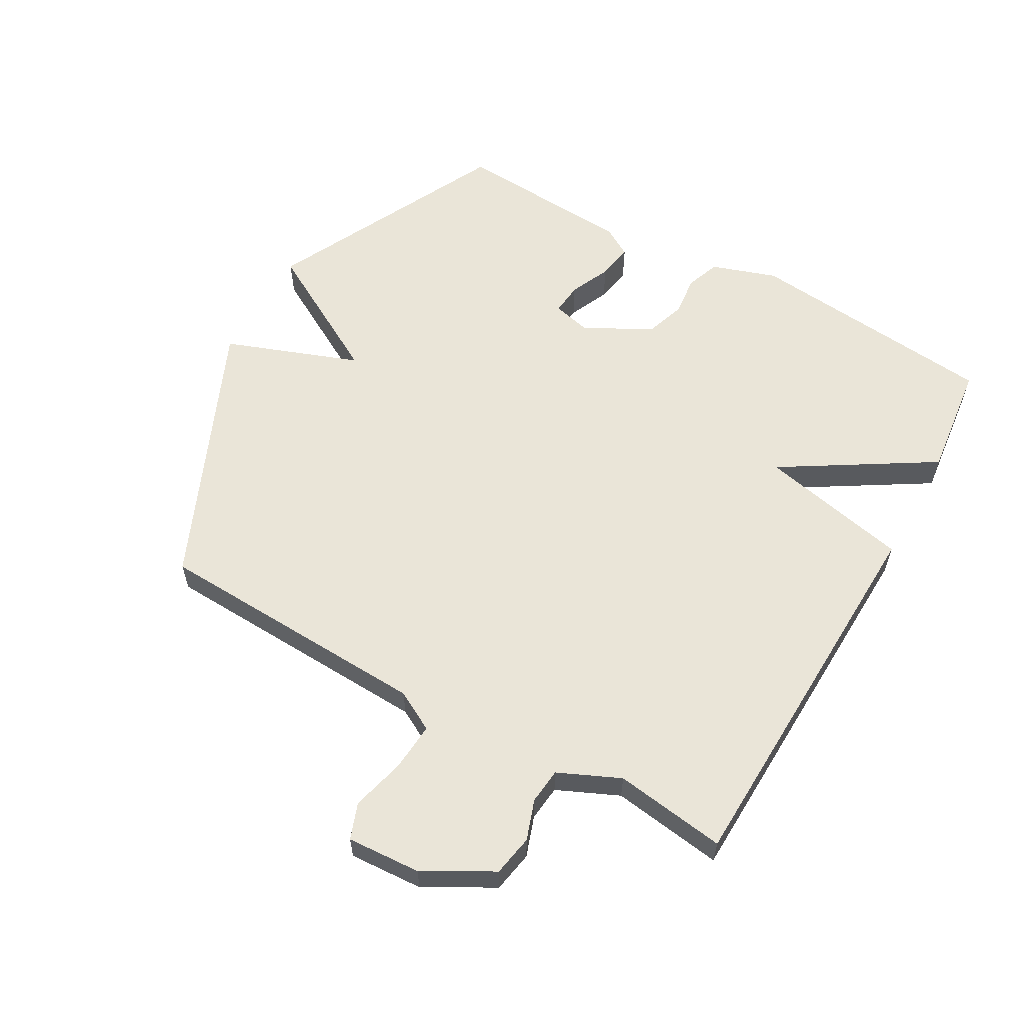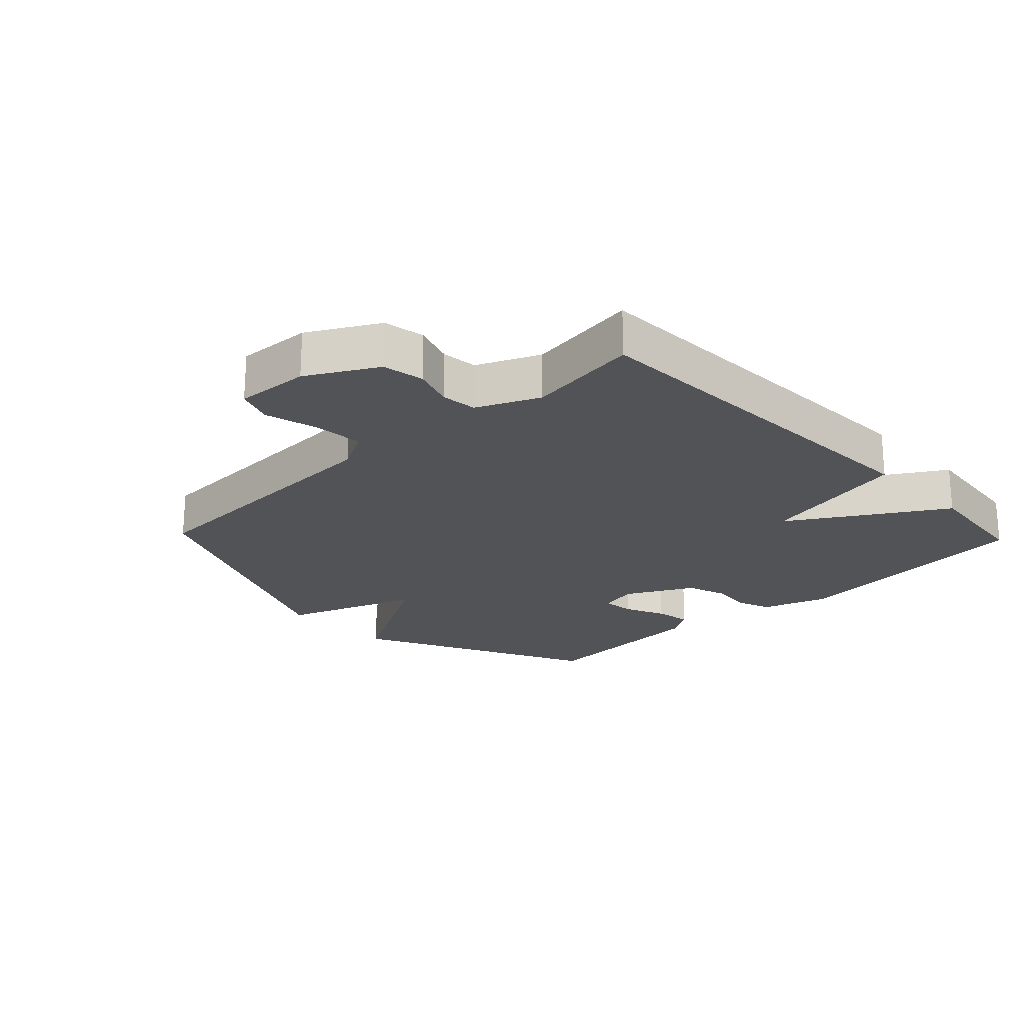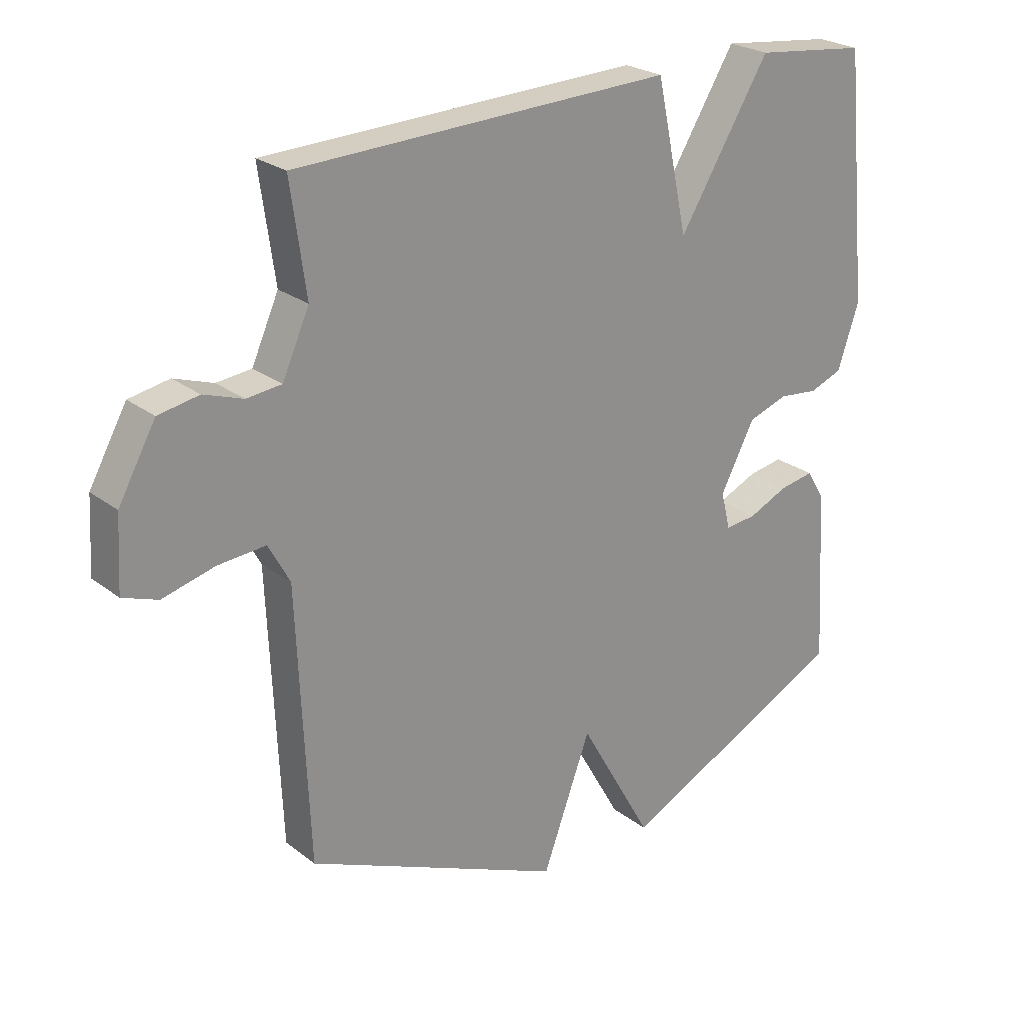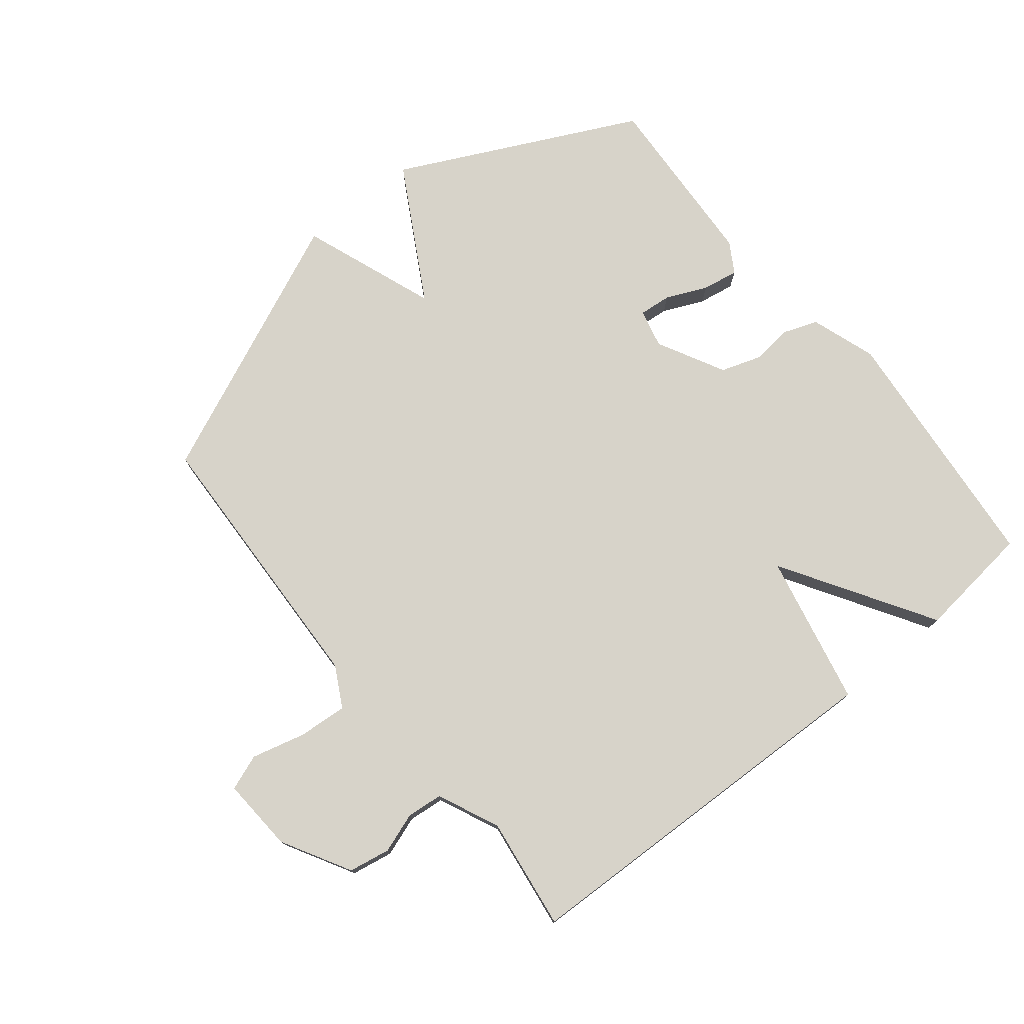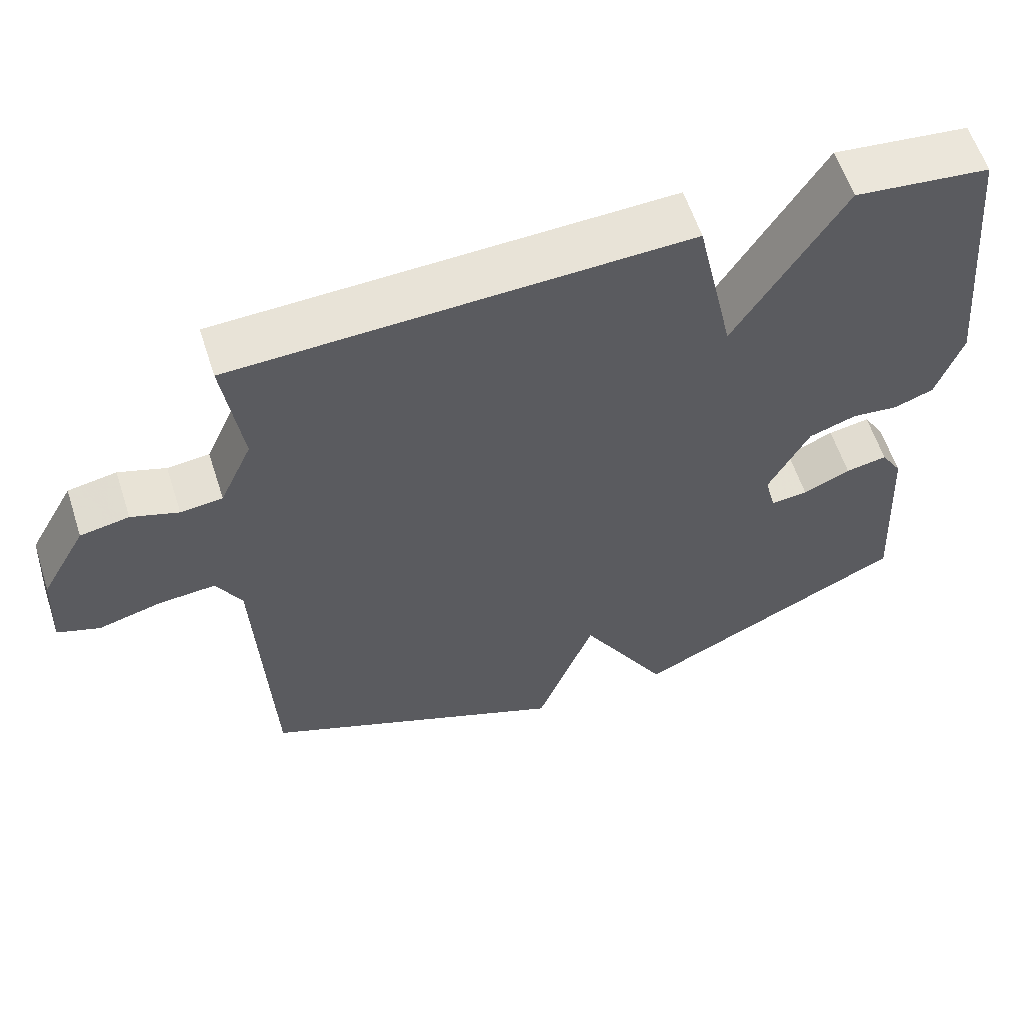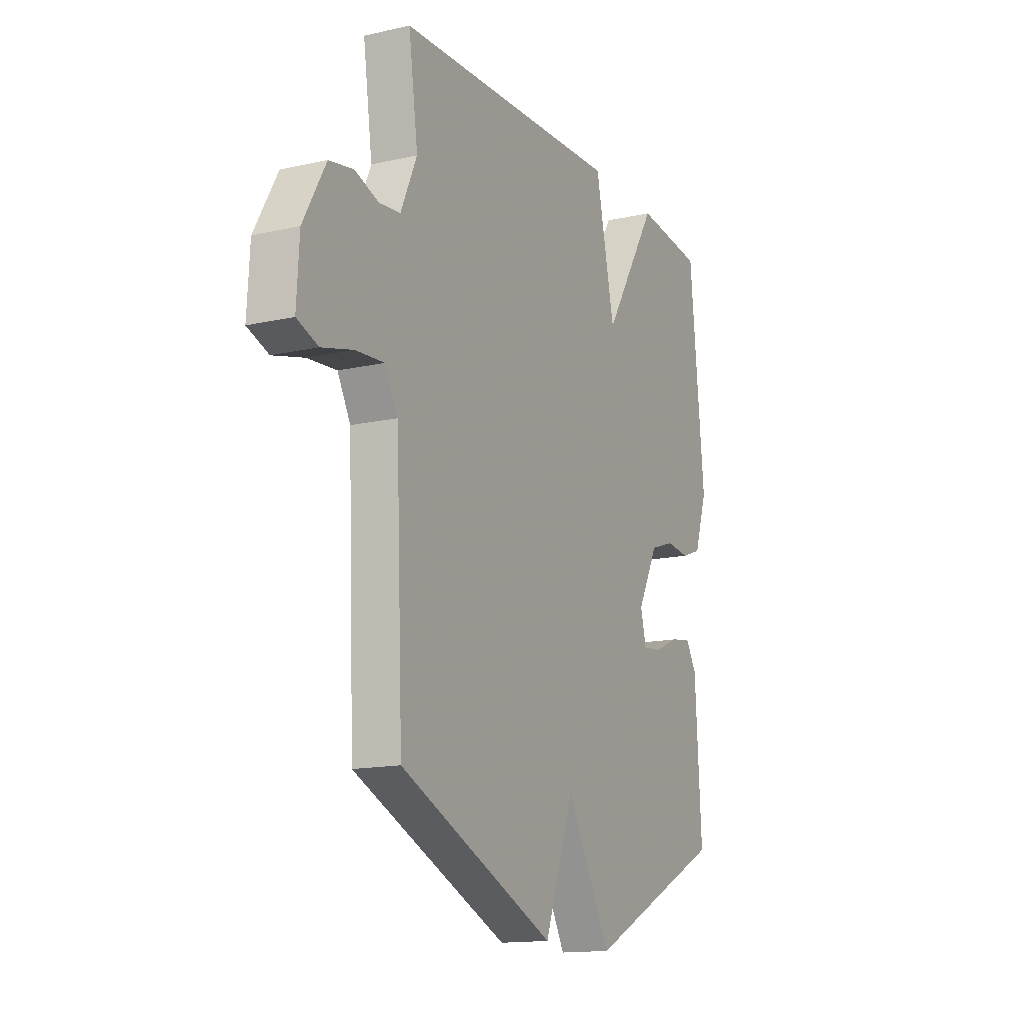
<metadata>
{"format":"obj","ext":"obj","renderer":"f3d","projection":"perspective","resolution":1024,"background":"white","views":[{"elev":59.1,"azim":-60.5,"up":"+Y"},{"elev":-21.9,"azim":-46.3,"up":"+Y"},{"elev":24.5,"azim":-38.9,"up":"+Z"},{"elev":76.2,"azim":-39.0,"up":"+Y"},{"elev":59.8,"azim":-18.0,"up":"+Z"},{"elev":-14.6,"azim":-63.8,"up":"+Z"}]}
</metadata>
<code>
v 0.5 0.07 0.5
v 0.54 0.07 0.097
v 0.505 0.07 -0.007
v 0.451 0.07 -0.027
v 0.387 0.07 -0.02
v 0.322 0.07 -0.042
v 0.266 0.07 -0.149
v 0.281 0.07 -0.21
v 0.332 0.07 -0.205
v 0.397 0.07 -0.176
v 0.454 0.07 -0.166
v 0.483 0.07 -0.214
v 0.5 0.07 -0.5
v 0.122 0.07 -0.685
v 0.001 0.07 -0.471
v -0.078 0.07 -0.685
v -0.5 0.07 -0.5
v -0.519 0.07 -0.056
v -0.554 0.07 0.008
v -0.632 0.07 0.002
v -0.717 0.07 -0.02
v -0.774 0.07 0.001
v -0.767 0.07 0.119
v -0.706 0.07 0.228
v -0.64 0.07 0.24
v -0.576 0.07 0.218
v -0.519 0.07 0.224
v -0.475 0.07 0.322
v -0.5 0.07 0.5
v 0.116 0.07 0.521
v 0.168 0.07 0.281
v 0.316 0.07 0.521
v 0.5 0 0.5
v 0.54 0 0.097
v 0.505 0 -0.007
v 0.451 0 -0.027
v 0.387 0 -0.02
v 0.322 0 -0.042
v 0.266 0 -0.149
v 0.281 0 -0.21
v 0.332 0 -0.205
v 0.397 0 -0.176
v 0.454 0 -0.166
v 0.483 0 -0.214
v 0.5 0 -0.5
v 0.122 0 -0.685
v 0.001 0 -0.471
v -0.078 0 -0.685
v -0.5 0 -0.5
v -0.519 0 -0.056
v -0.554 0 0.008
v -0.632 0 0.002
v -0.717 0 -0.02
v -0.774 0 0.001
v -0.767 0 0.119
v -0.706 0 0.228
v -0.64 0 0.24
v -0.576 0 0.218
v -0.519 0 0.224
v -0.475 0 0.322
v -0.5 0 0.5
v 0.116 0 0.521
v 0.168 0 0.281
v 0.316 0 0.521
f 3 4 5
f 2 3 5
f 1 2 5
f 32 1 5
f 31 32 5
f 28 29 30 31
f 31 5 6
f 28 31 6
f 27 28 6
f 26 27 6 7
f 24 25 26
f 23 24 26
f 22 23 26
f 21 22 26
f 20 21 26
f 19 20 26
f 26 7 8
f 19 26 8
f 18 19 8
f 15 16 17 18
f 15 18 8
f 13 14 15
f 12 13 15
f 11 12 15
f 10 11 15
f 9 10 15
f 8 9 15
f 37 36 35
f 37 35 34
f 37 34 33
f 37 33 64
f 37 64 63
f 63 62 61 60
f 38 37 63
f 38 63 60
f 38 60 59
f 39 38 59 58
f 58 57 56
f 58 56 55
f 58 55 54
f 58 54 53
f 58 53 52
f 58 52 51
f 40 39 58
f 40 58 51
f 40 51 50
f 50 49 48 47
f 40 50 47
f 47 46 45
f 47 45 44
f 47 44 43
f 47 43 42
f 47 42 41
f 47 41 40
f 1 33 34 2
f 2 34 35 3
f 3 35 36 4
f 4 36 37 5
f 5 37 38 6
f 6 38 39 7
f 7 39 40 8
f 8 40 41 9
f 9 41 42 10
f 10 42 43 11
f 11 43 44 12
f 12 44 45 13
f 13 45 46 14
f 14 46 47 15
f 15 47 48 16
f 16 48 49 17
f 17 49 50 18
f 18 50 51 19
f 19 51 52 20
f 20 52 53 21
f 21 53 54 22
f 22 54 55 23
f 23 55 56 24
f 24 56 57 25
f 25 57 58 26
f 26 58 59 27
f 27 59 60 28
f 28 60 61 29
f 29 61 62 30
f 30 62 63 31
f 31 63 64 32
f 32 64 33 1

</code>
